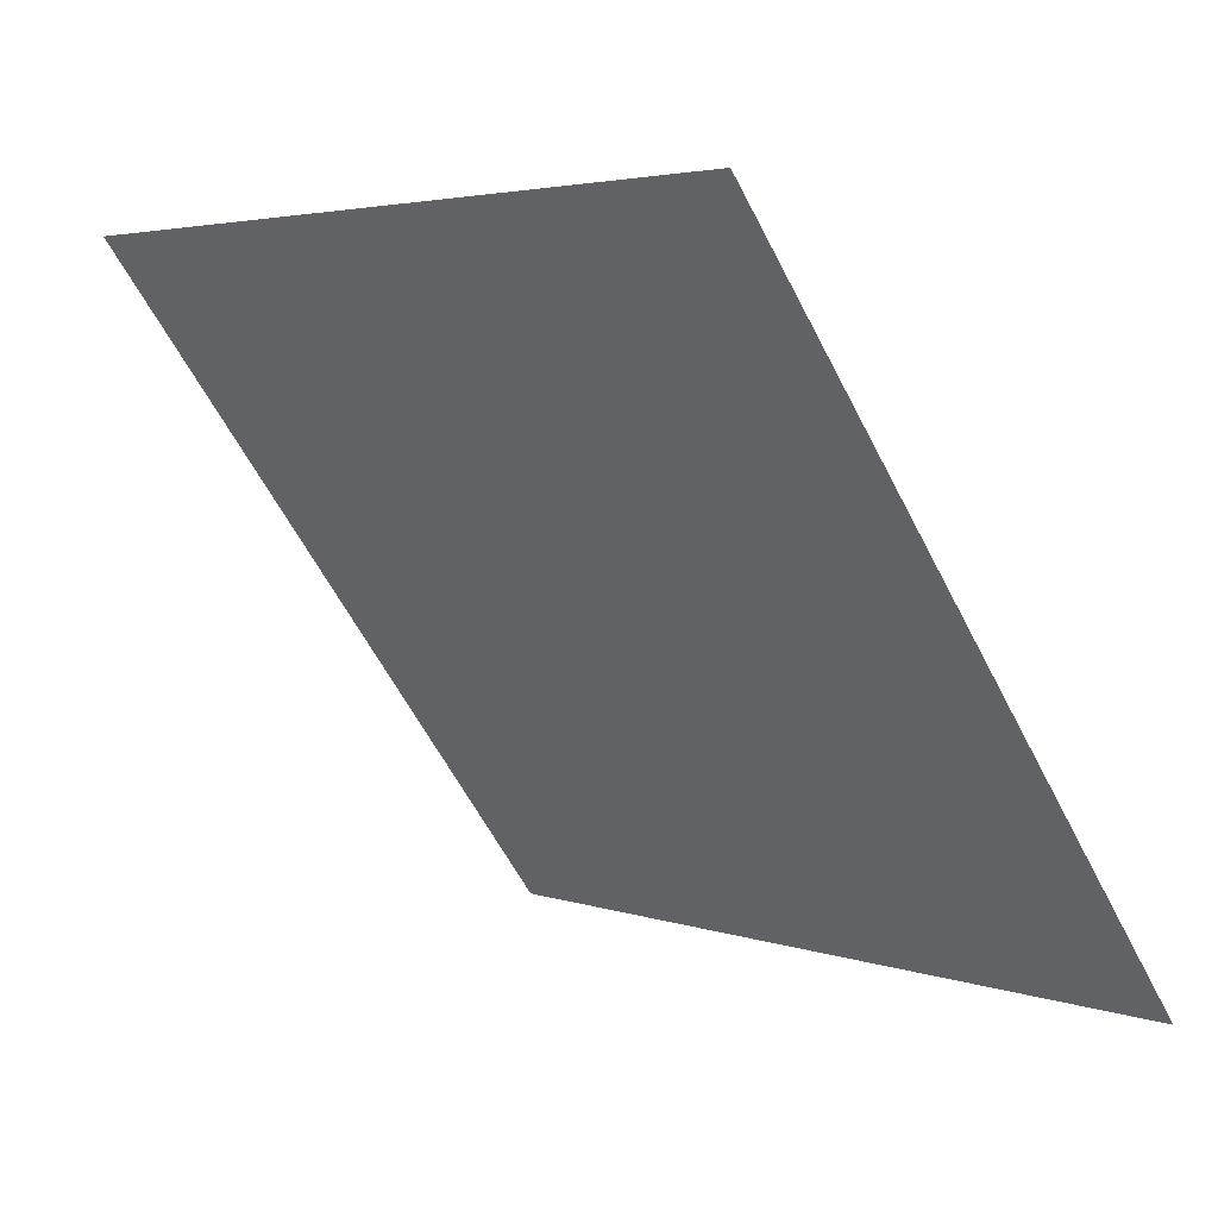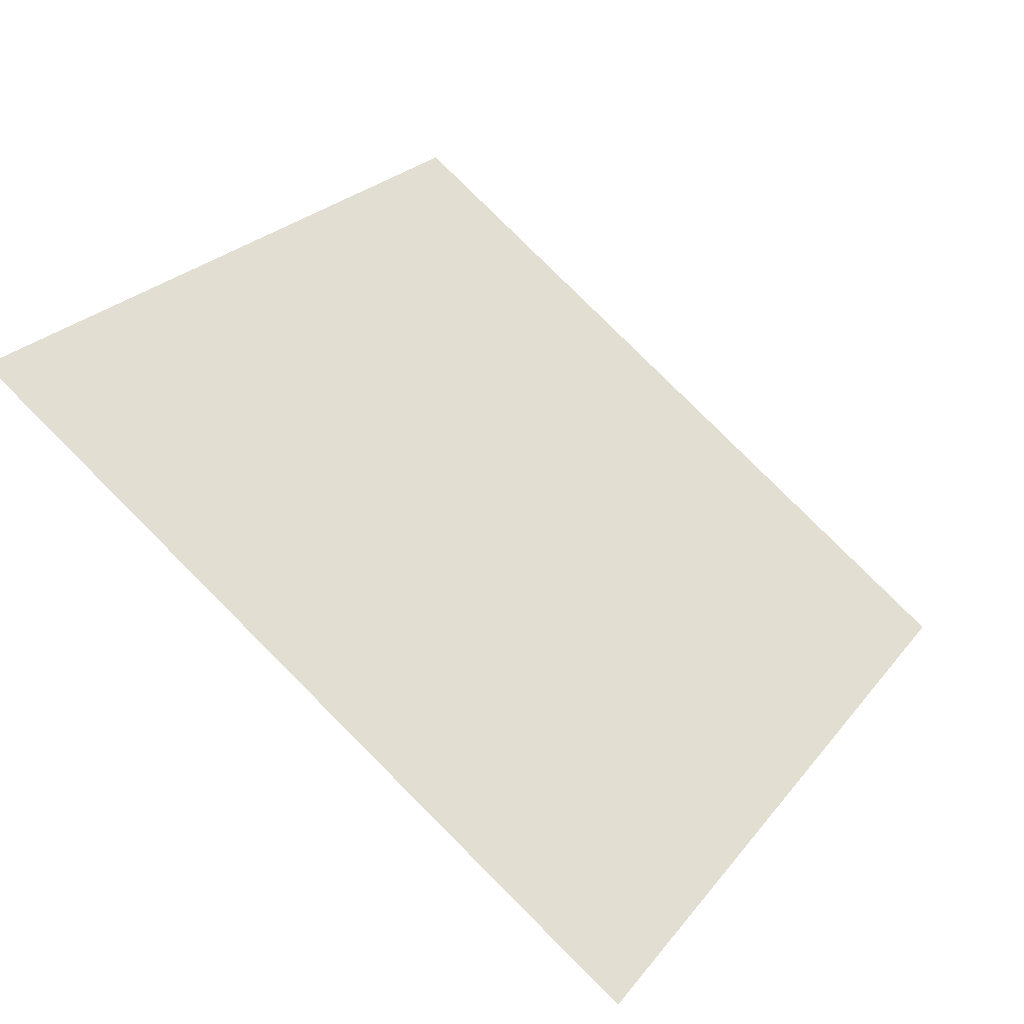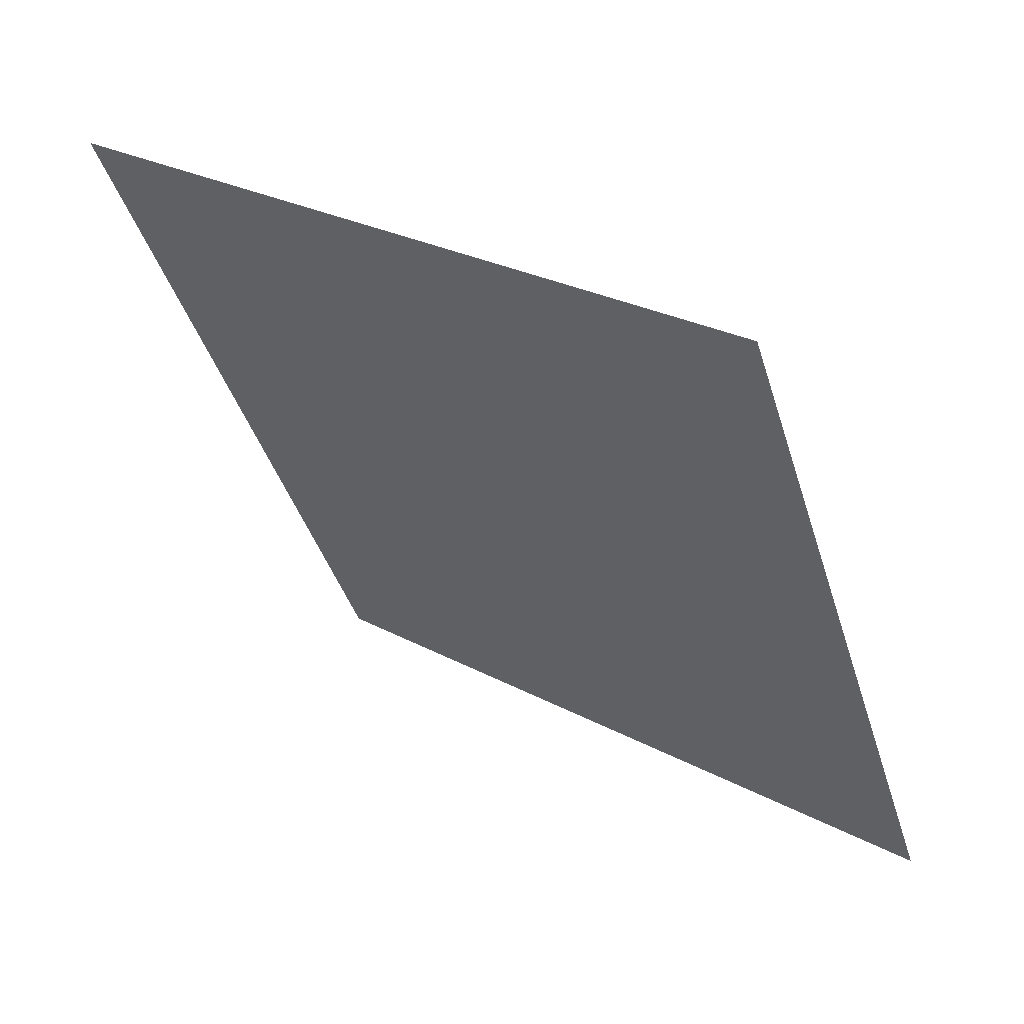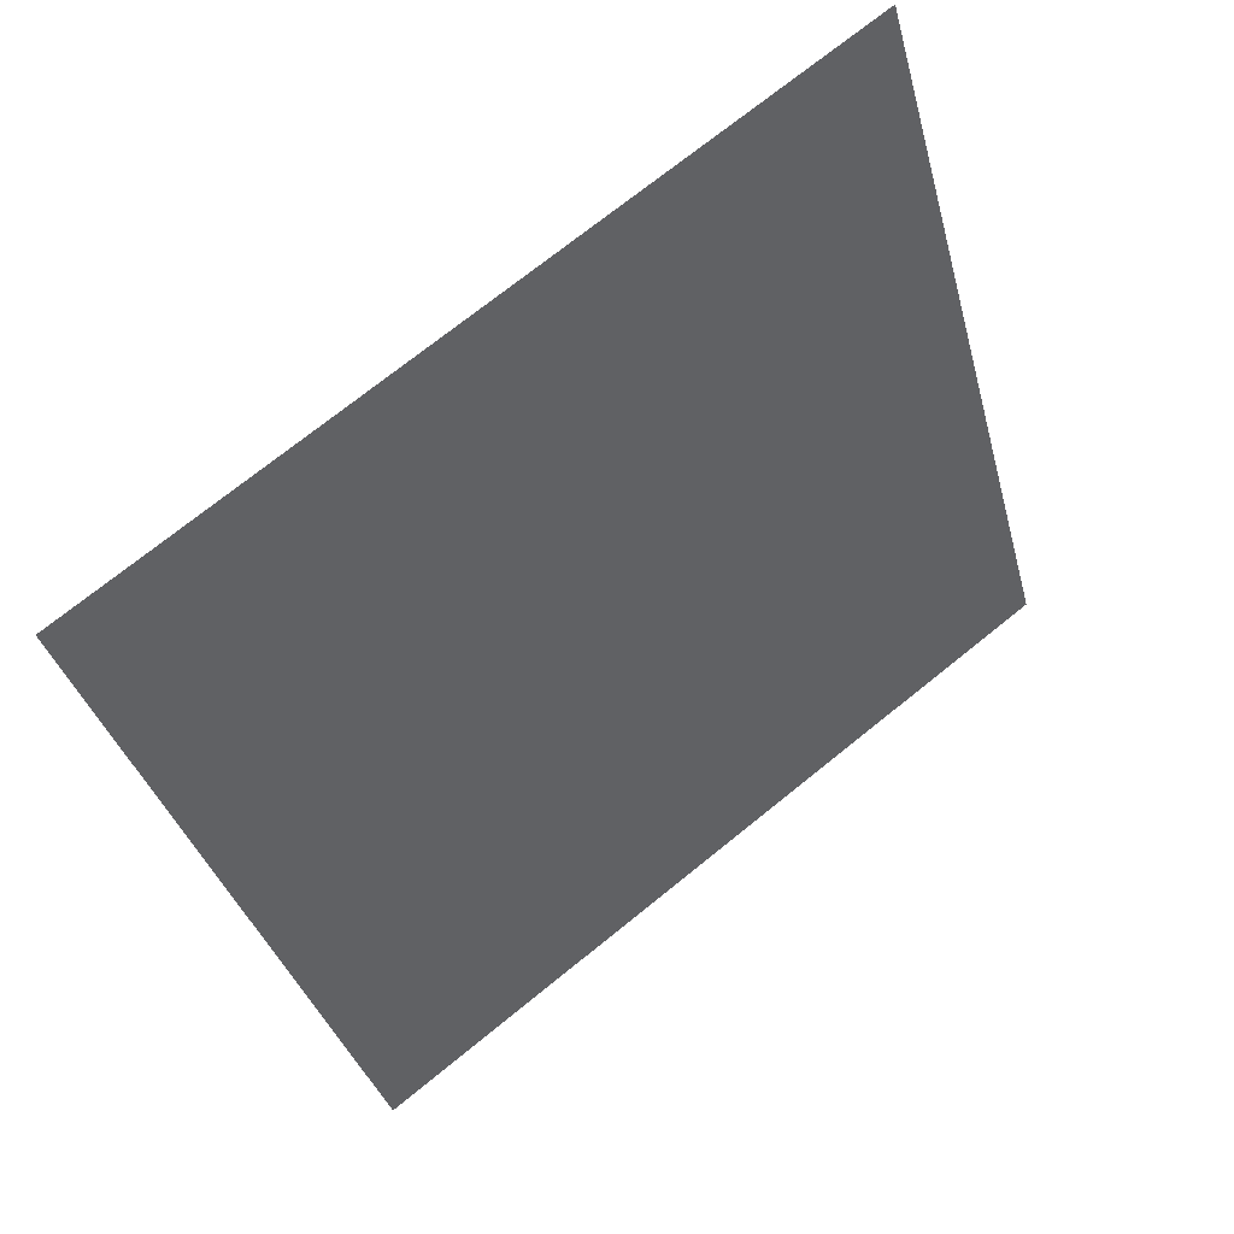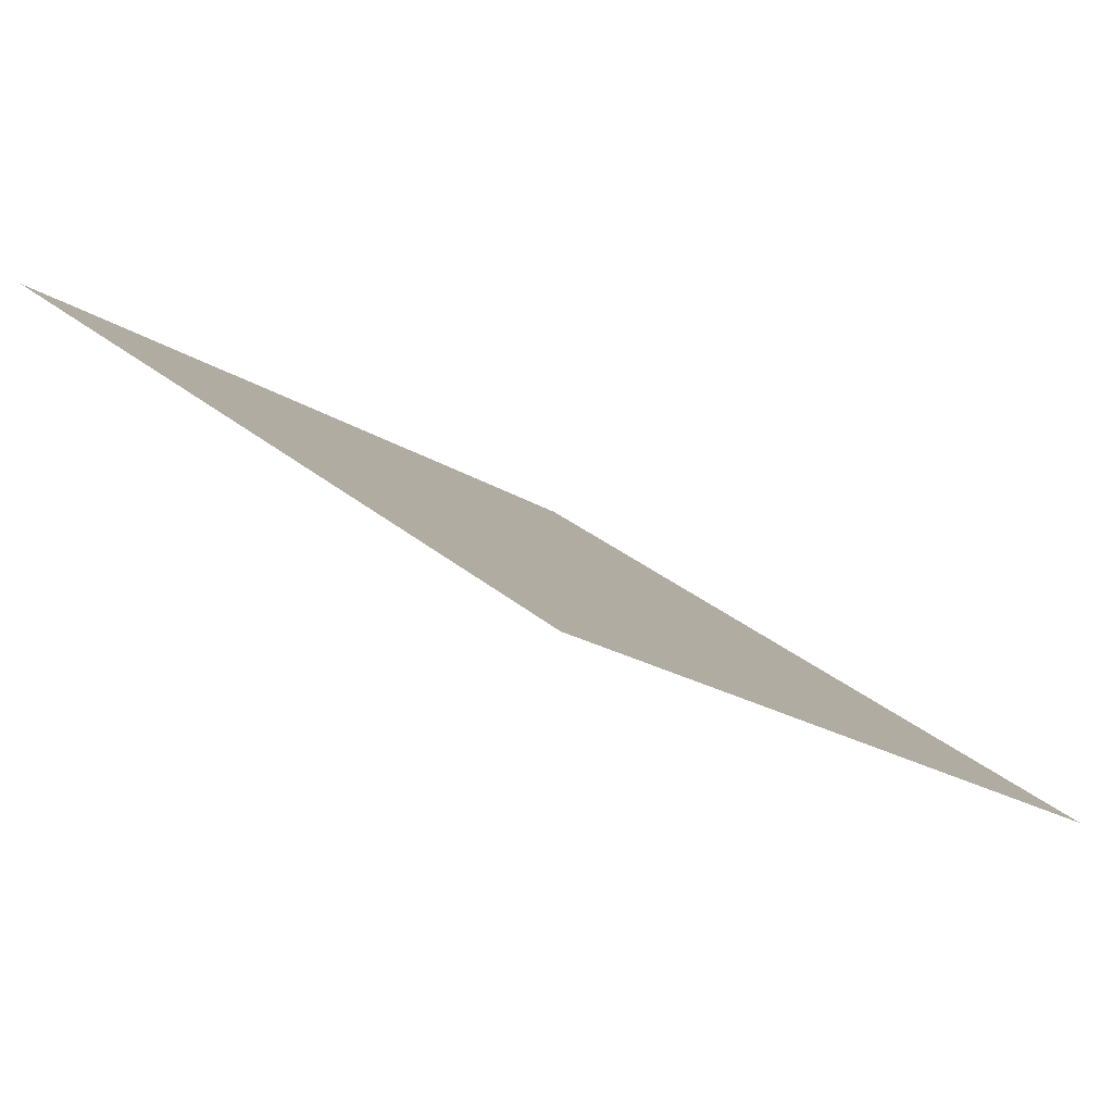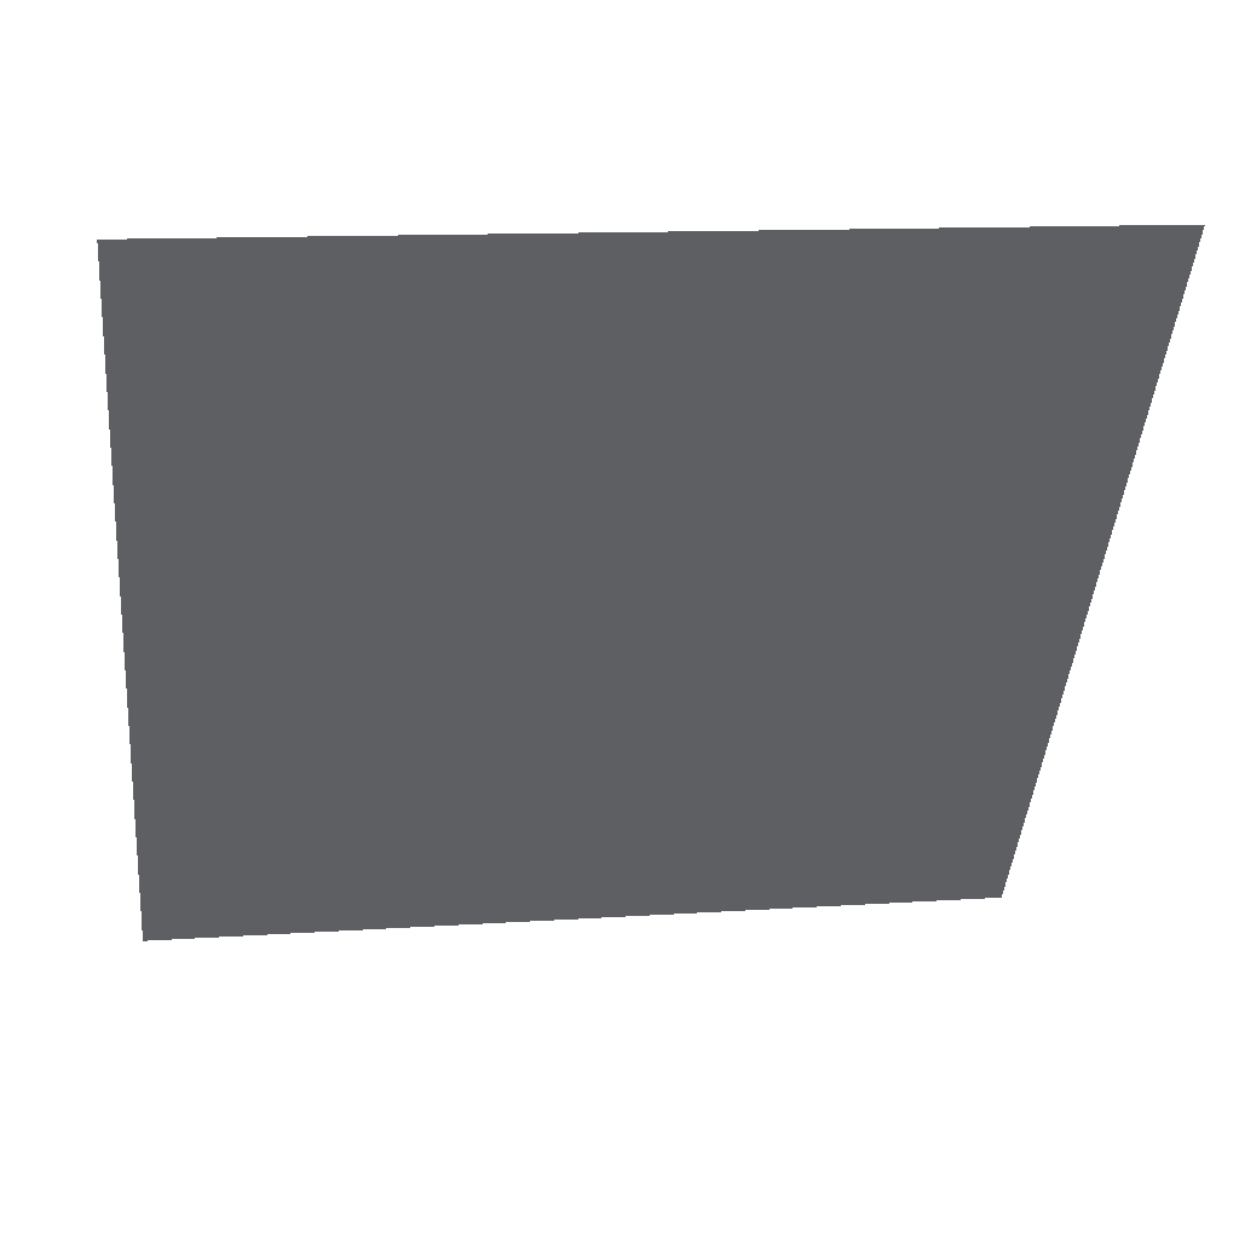
<metadata>
{"format":"obj","ext":"obj","renderer":"f3d","projection":"perspective","resolution":1024,"background":"white","views":[{"elev":4.4,"azim":-132.2,"up":"+Z"},{"elev":23.0,"azim":119.2,"up":"+Y"},{"elev":-42.6,"azim":107.1,"up":"+Y"},{"elev":-34.5,"azim":-75.1,"up":"+Y"},{"elev":-20.7,"azim":129.2,"up":"+Y"},{"elev":9.6,"azim":170.0,"up":"+Z"}]}
</metadata>
<code>
v -0.1146 0.6825 0.3663
v -0.1211 0.6827 0.3663
v -0.121 0.6866 0.3716
v -0.1145 0.6865 0.3715
f 4 3 2 1

</code>
